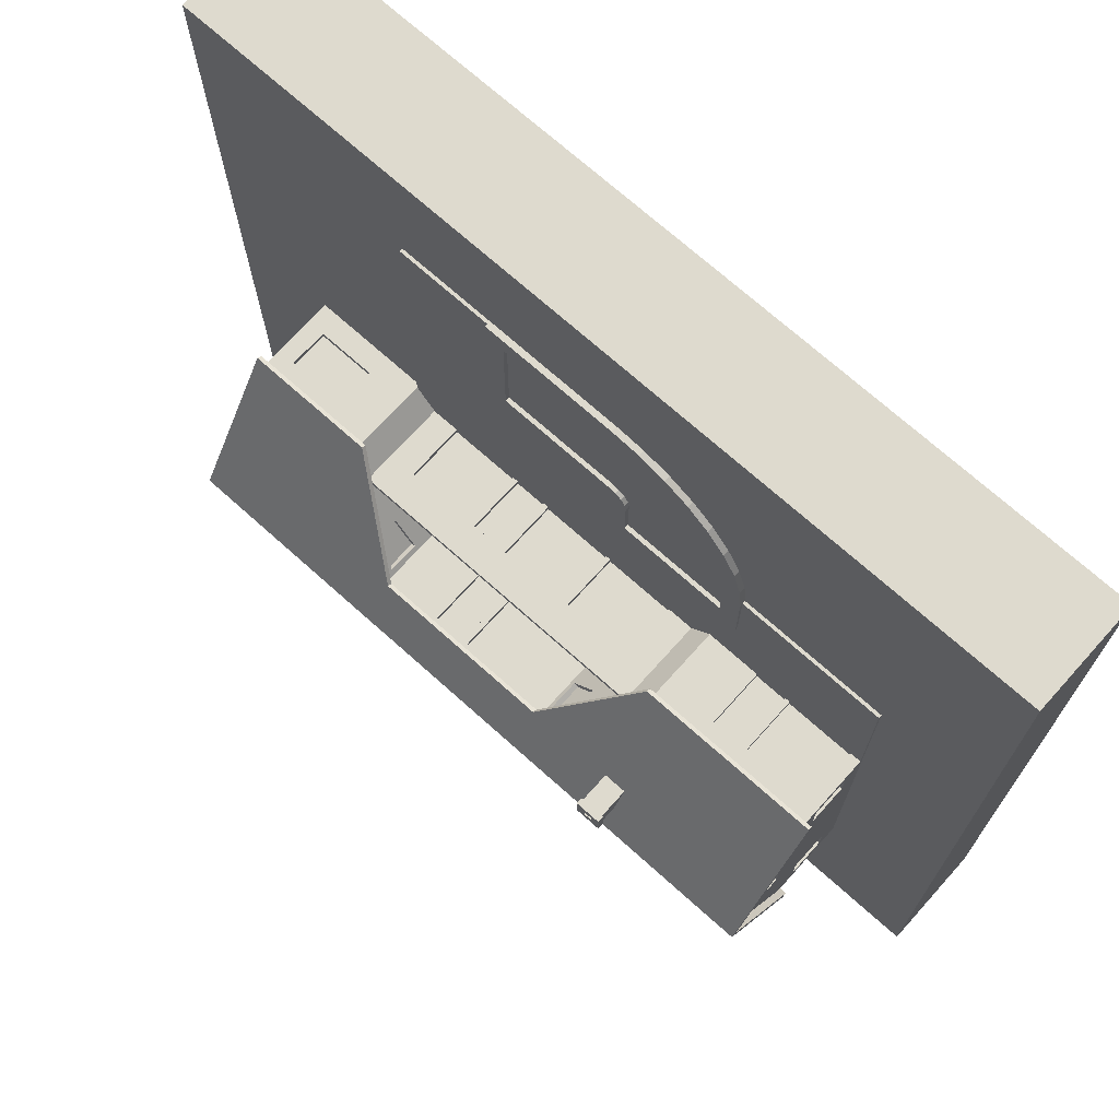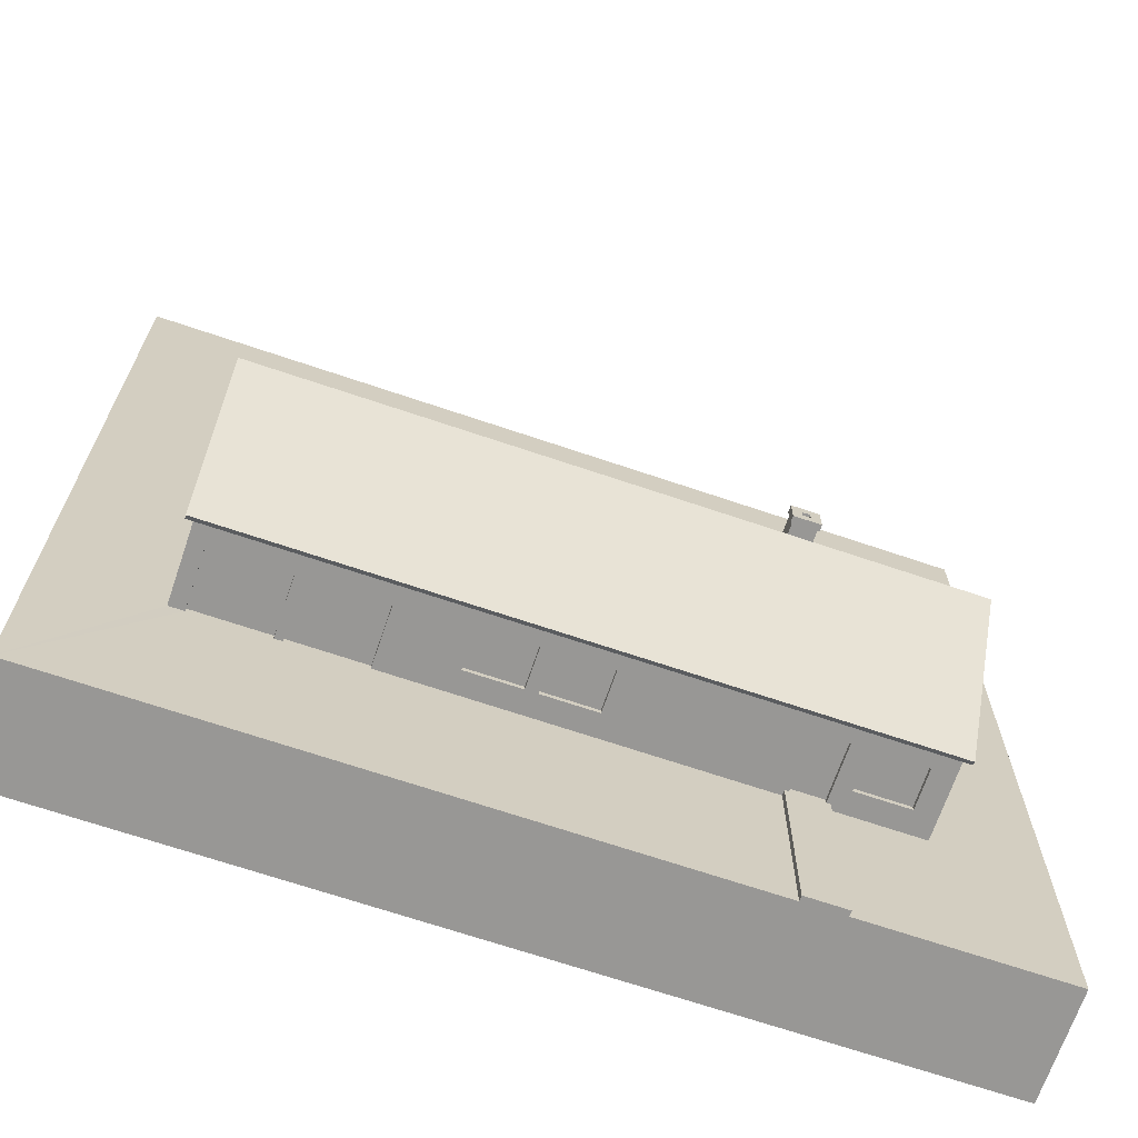
<metadata>
{"format":"obj","ext":"obj","renderer":"f3d","projection":"perspective","resolution":1024,"background":"white","views":[{"elev":71.3,"azim":-138.1,"up":"+Z"},{"elev":-68.2,"azim":161.2,"up":"+Z"}]}
</metadata>
<code>
o house-luxurious_Cube.010
v -4.375 1.1 -4.7
v -3.625 1.1 -4.7
v 8 -1 -8
v -8 -1 -8
v -8 -1 8
v 8 -1 8
v 8 1 -8
v -8 1 -8
v -8 1 8
v 8 1 8
v 8 0 -8
v -8 0 -8
v -8 0 8
v 8 0 8
v 6 1 0.3
v 6 1 -4.7
v 6 4.046 -2.233
v -6 2.5 0.3
v -6 4.046 -2.233
v -6 1.06 0.3
v -6 1 -0.7
v -6 1 -4.7
v 6 2.5 0.3
v 6 2.5 -4.7
v -3.5 2.5 -4.7
v -6 2.5 -4.7
v -6 2.796 -2.796
v 6.125 2.521 0.4563
v 6.125 4.158 -2.233
v 6.125 2.521 -4.855
v -6.125 4.158 -2.233
v -6.125 2.439 -4.799
v -6.125 4.046 -2.233
v -6.125 2.521 -4.855
v -6 2.796 -2.233
v 6.125 2.439 -4.799
v 6.125 4.046 -2.233
v 6.125 2.439 0.4006
v -6.125 2.439 0.4006
v -6.125 2.521 0.4563
v 5.728 1.001 -4.7
v 4.372 1.001 -4.7
v -4.607 1.411 -4.7
v -5.593 1.411 -4.7
v 5.728 2.058 -4.7
v 4.372 2.058 -4.7
v -4.607 2.143 -4.7
v -5.593 2.143 -4.7
v 5.728 1.001 -4.6
v 4.372 1.001 -4.6
v -4.607 1.411 -4.6
v -5.593 1.411 -4.6
v 5.728 2.058 -4.6
v 4.372 2.058 -4.6
v -4.607 2.143 -4.6
v -5.593 2.143 -4.6
v -4.375 0 -8
v -3.625 0 -8
v -4.375 1 -8
v -3.625 1 -8
v -4 -1 -8
v -3.7 2.143 -4.6
v -3.625 1 -4.7
v -4.375 1 -4.7
v -4.3 1.1 -4.6
v -4.3 2.143 -4.6
v -3.7 1.1 -4.7
v -3.7 1.1 -4.6
v -4.3 2.143 -4.7
v -4.3 1.1 -4.7
v -3.7 2.143 -4.7
v 4.568 1.411 0.3
v 5.66 1.411 0.3
v -4.5 2.143 0.2
v -5.802 2.143 0.2
v -5.802 1.06 0.2
v -4.5 1.06 0.2
v -6 1.411 -3.908
v -6 1.411 -4.472
v -6 2.143 -4.472
v -6 2.143 -3.908
v -6 1.411 0.08187
v -6 1.411 -0.4819
v -6 2.143 -0.4819
v -6 2.143 0.08187
v -5.9 1.411 -3.908
v -5.9 1.411 -4.472
v -5.9 2.143 -4.472
v -5.9 2.143 -3.908
v -5.9 1.411 0.08187
v -5.9 1.411 -0.4819
v -5.9 2.143 -0.4819
v -5.9 2.143 0.08187
v -4.5 2.143 0.3
v -5.802 2.143 0.3
v -4.5 1.06 0.3
v -5.802 1.06 0.3
v -4.375 1.1 -8
v -3.625 1.1 -8
v -6 3.529 -2.796
v -6 3.529 -2.233
v -5.9 2.796 -2.233
v -5.9 2.796 -2.796
v -5.9 3.529 -2.796
v -5.9 3.529 -2.233
v 6 3.527 -1.936
v 6 2.792 -1.936
v 6 3.527 -2.504
v 6 2.792 -2.504
v 5.91 3.527 -1.936
v 5.91 2.792 -1.936
v 5.91 3.527 -2.504
v 5.91 2.792 -2.504
v -2.817 3.897 -1.805
v -2.817 3.648 -1.396
v -3.239 3.897 -1.805
v -3.239 3.648 -1.396
v -2.817 4.218 -1.805
v -2.817 4.218 -1.396
v -3.239 4.218 -1.805
v -3.239 4.218 -1.396
v -2.786 4.218 -1.835
v -2.786 4.218 -1.366
v -3.27 4.218 -1.835
v -3.27 4.218 -1.366
v -2.786 4.338 -1.835
v -2.786 4.338 -1.366
v -3.27 4.338 -1.835
v -3.27 4.338 -1.366
v -2.957 4.338 -1.669
v -2.957 4.338 -1.532
v -3.098 4.338 -1.669
v -3.098 4.338 -1.532
v -2.957 3.661 -1.669
v -2.957 3.661 -1.532
v -3.098 3.661 -1.669
v -3.098 3.661 -1.532
v 4.568 2.143 0.3
v 5.66 2.143 0.3
v -4.402 1.06 0.3
v -3.8 1.06 0.3
v -4.402 2.143 0.3
v -3.8 2.143 0.3
v -3.8 1.06 0.2
v -4.402 1.06 0.2
v -4.402 2.143 0.2
v -3.8 2.143 0.2
v 4.228 1.001 -4.7
v 2.872 1.001 -4.7
v 4.228 2.058 -4.7
v 2.872 2.058 -4.7
v 4.228 1.001 -4.6
v 2.872 1.001 -4.6
v 4.228 2.058 -4.6
v 2.872 2.058 -4.6
v 4.568 1.411 0.2
v 5.66 1.411 0.2
v 4.568 2.143 0.2
v 5.66 2.143 0.2
v -2.776 2.5 0.3
v -1.176 2.5 -4.7
v -1.176 4.158 -2.233
v -1.176 2.439 -4.799
v -1.176 2.521 -4.855
v -2.676 2.439 0.4006
v -2.676 2.521 0.4563
v 6.125 3.568 -1.451
v -1.176 3.648 -1.396
v 3.789 2.5 0.3
v 3.667 2.5 -4.7
v 3.689 2.521 0.4563
v 2.189 4.158 -2.233
v 3.715 2.521 -4.855
v 3.715 2.439 -4.799
v 3.689 2.439 0.4006
v 6.125 3.648 -1.396
v 6 3.569 -1.451
v 2.189 3.648 -1.396
v -1.176 3.568 -1.451
v -1.278 3.618 -1.531
v 2.189 3.568 -1.451
v 2.292 3.618 -1.531
v -2.776 1.06 0.3
v 3.789 1.06 0.3
v -2.257 2.835 -0.06051
v -2.257 2.754 -0.1159
v -2.439 2.752 -0.1119
v 3.353 2.773 0.04103
v 3.505 2.712 -0.04785
v 3.353 2.692 -0.01446
v 3.415 1.06 -0.1577
v -2.401 1.06 -0.1577
v -1.278 2.4 -1.531
v 2.292 2.4 -1.531
v -2.401 2.4 -0.1577
v 3.415 2.4 -0.1577
v 3.334 2.4 -0.2576
v -2.32 2.4 -0.2576
v -0.5019 2.143 -0.2577
v 0.7996 2.143 -0.2577
v -2.401 2.725 -0.1577
v 3.415 2.725 -0.1577
v 3.334 2.725 -0.2576
v -2.32 2.725 -0.2576
v -2.896 1.03 2.092
v -0.8922 1.03 2.092
v -3.258 1.06 1.73
v -0.53 1.06 1.73
v -6 1 0.3
v 3.789 1 0.3
v -3.258 1 2.959
v -2.896 1.03 2.959
v -0.8922 1.03 2.959
v -3.258 1.06 2.959
v -0.53 1.06 2.959
v 1.637 1.031 5.326
v 1.637 1.031 3.322
v 2 1.06 5.688
v 2 1.06 2.959
v -0.53 1.03 5.326
v -0.53 1.03 3.322
v -2.851 1.03 3.421
v -2.716 1.03 3.865
v -0.8646 1.03 3.098
v -2.497 1.03 4.274
v -2.203 1.03 4.632
v -0.7861 1.03 3.215
v -1.845 1.03 4.927
v -1.435 1.03 5.145
v -0.6686 1.03 3.294
v -0.9916 1.03 5.28
v -6 1 2.96
v 3.788 1 5.688
v -1.062 1 5.635
v -1.574 1 5.48
v -2.046 1 5.228
v -2.459 1 4.889
v -2.799 1 4.475
v -3.051 1 4.003
v -3.206 1 3.492
v -0.53 1 5.688
v -3.258 1.11 1.73
v 2 1 5.688
v 3.788 1.06 5.688
v -0.53 1.11 1.73
v -2.896 1.11 2.092
v -0.8922 1.11 2.092
v -3.258 1.11 2.959
v -0.53 1.11 2.959
v -2.896 1.11 2.959
v -0.8922 1.11 2.959
v 2 1.11 5.688
v 2 1.11 2.959
v 1.637 1.11 5.326
v 1.637 1.11 3.322
v -0.53 1.11 5.688
v -0.53 1.11 5.326
v -0.53 1.11 3.322
v -3.206 1.11 3.492
v -2.851 1.11 3.421
v -3.051 1.11 4.003
v -2.716 1.11 3.865
v -0.8646 1.11 3.098
v -2.799 1.11 4.475
v -2.497 1.11 4.274
v -2.459 1.11 4.889
v -2.203 1.11 4.632
v -0.7861 1.11 3.215
v -2.046 1.11 5.228
v -1.845 1.11 4.927
v -1.574 1.11 5.48
v -1.435 1.11 5.145
v -0.6686 1.11 3.294
v -1.062 1.11 5.635
v -0.9916 1.11 5.28
v -6 1.06 2.96
v 0.3932 1.411 -4.7
v -0.5926 1.411 -4.7
v 0.3932 2.143 -4.7
v -0.5926 2.143 -4.7
v 0.3932 1.411 -4.6
v -0.5926 1.411 -4.6
v 0.3932 2.143 -4.6
v -0.5926 2.143 -4.6
v 1.593 1.411 -4.7
v 0.6074 1.411 -4.7
v 1.593 2.143 -4.7
v 0.6074 2.143 -4.7
v 1.593 1.411 -4.6
v 0.6074 1.411 -4.6
v 1.593 2.143 -4.6
v 0.6074 2.143 -4.6
v 0.4996 3.484 -1.631
v -0.8019 3.484 -1.631
v -0.8019 2.401 -1.631
v 0.4996 2.401 -1.631
v 0.4996 3.484 -1.531
v -0.8019 3.484 -1.531
v 0.4996 2.401 -1.531
v -0.8019 2.401 -1.531
v 0.5981 2.401 -1.531
v 1.2 2.401 -1.531
v 0.5981 3.484 -1.531
v 1.2 3.484 -1.531
v 1.2 2.401 -1.631
v 0.5981 2.401 -1.631
v 0.5981 3.484 -1.631
v 1.2 3.484 -1.631
v -0.5019 1.06 -0.2577
v 0.7996 1.06 -0.2577
v 0.7996 2.143 -0.1577
v -0.5019 2.143 -0.1577
v 0.7996 1.06 -0.1577
v -0.5019 1.06 -0.1577
v 0.8981 1.06 -0.1577
v 1.5 1.06 -0.1577
v 0.8981 2.143 -0.1577
v 1.5 2.143 -0.1577
v 1.5 1.06 -0.2577
v 0.8981 1.06 -0.2577
v 0.8981 2.143 -0.2577
v 1.5 2.143 -0.2577
v 1.598 2.143 -0.2577
v 2.9 2.143 -0.2577
v 1.598 1.06 -0.2577
v 2.9 1.06 -0.2577
v 2.9 2.143 -0.1577
v 1.598 2.143 -0.1577
v 2.9 1.06 -0.1577
v 1.598 1.06 -0.1577
v -1.902 2.143 -0.2577
v -0.6004 2.143 -0.2577
v -1.902 1.06 -0.2577
v -0.6004 1.06 -0.2577
v -0.6004 2.143 -0.1577
v -1.902 2.143 -0.1577
v -0.6004 1.06 -0.1577
v -1.902 1.06 -0.1577
v -0.009793 2.725 -0.2576
v -0.009793 2.4 -0.1577
v -0.009793 2.725 -0.1577
v -0.009793 2.4 -0.2576
v 1.57 2.4 -0.2576
v -1.827 2.4 -0.8599
v -1.827 3.208 -0.8599
v 2.841 2.4 -0.8599
v 2.841 3.208 -0.8599
v -1.758 2.788 -0.9433
v -1.346 2.788 -1.447
v 2.772 2.788 -0.9433
v 2.36 2.788 -1.447
v 2.36 3.381 -1.447
v -1.346 3.382 -1.447
v -1.758 3.082 -0.9433
v 2.772 3.082 -0.9433
v -1.837 2.788 -1.005
v -1.425 2.788 -1.509
v -1.425 3.382 -1.509
v -1.837 3.082 -1.005
v 2.851 2.788 -1.005
v 2.439 2.788 -1.509
v 2.439 3.381 -1.509
v 2.851 3.082 -1.005
v -0.7775 1 -4.7
g house-luxurious_Cube.010_basecolors
f 35 102 103
f 31 34 32
f 36 30 29
f 126 130 131
f 45 53 54
f 72 138 169
f 50 49 41
f 66 65 70
f 68 62 71
f 12 57 61
f 8 22 64
f 22 26 48
f 51 55 47
f 56 52 44
f 57 12 8
f 66 62 68
f 65 68 67
f 78 21 81
f 20 82 83
f 81 21 83
f 89 88 87
f 84 92 93
f 90 91 83
f 88 89 81
f 87 88 80
f 89 86 78
f 78 86 87
f 74 75 76
f 75 74 94
f 76 75 95
f 74 77 96
f 21 78 79
f 56 55 51
f 52 51 43
f 55 56 48
f 16 7 41
f 7 11 58
f 10 14 11
f 11 14 6
f 144 145 140
f 8 9 232
f 232 209 8
f 62 66 69
f 60 58 57
f 133 132 128
f 67 71 25
f 22 44 1
f 43 1 44
f 2 99 67
f 70 98 1
f 67 99 98
f 98 59 64
f 63 60 99
f 104 105 101
f 16 15 10
f 36 37 17
f 126 127 123
f 35 27 80
f 85 19 101
f 19 33 32
f 80 26 22
f 80 27 26
f 26 100 19
f 100 101 19
f 24 17 108
f 15 16 109
f 122 123 119
f 113 111 107
f 106 110 112
f 43 47 69
f 60 59 98
f 57 58 61
f 77 76 97
f 147 144 141
f 145 146 142
f 142 146 147
f 147 146 145
f 94 96 140
f 26 25 71
f 48 26 47
f 137 136 132
f 116 31 40
f 69 47 26
f 1 43 69
f 150 154 155
f 153 152 148
f 73 157 156
f 157 159 158
f 139 159 157
f 72 156 158
f 138 158 159
f 118 119 115
f 18 19 85
f 136 137 135
f 39 40 31
f 134 135 131
f 213 206 205
f 39 33 19
f 120 118 114
f 120 124 122
f 128 126 122
f 132 130 126
f 136 134 130
f 114 31 116
f 117 121 120
f 115 119 121
f 123 125 121
f 127 129 125
f 127 131 133
f 135 137 133
f 141 183 160
f 121 125 124
f 129 128 124
f 29 176 167
f 17 37 167
f 39 18 160
f 32 163 161
f 39 165 166
f 34 164 163
f 34 31 162
f 36 24 170
f 38 175 169
f 176 29 172
f 38 28 171
f 36 174 173
f 30 173 172
f 115 168 162
f 31 114 162
f 162 172 173
f 173 174 163
f 161 163 174
f 162 168 178
f 179 180 182
f 179 181 178
f 160 187 186
f 166 165 186
f 189 347 203
f 40 166 185
f 40 115 117
f 169 175 190
f 171 188 190
f 199 200 311
f 200 199 309
f 342 198 204
f 105 102 35
f 24 16 41
f 54 50 42
f 101 35 83
f 18 85 82
f 93 90 82
f 108 112 113
f 27 100 26
f 155 153 149
f 73 72 184
f 54 53 49
f 49 53 45
f 93 92 91
f 91 92 84
f 103 104 100
f 105 104 103
f 16 24 108
f 15 107 106
f 112 110 111
f 111 110 106
f 155 154 152
f 152 154 150
f 148 150 46
f 160 195 201
f 169 189 202
f 177 167 38
f 339 204 201
f 196 202 340
f 160 183 192
f 169 196 191
f 167 176 28
f 108 17 106
f 17 177 23
f 28 176 188
f 15 23 139
f 139 23 169
f 97 95 18
f 160 18 94
f 95 94 18
f 142 143 160
f 347 181 182
f 341 201 195
f 182 303 304
f 180 193 300
f 180 298 297
f 303 182 180
f 188 178 181
f 182 304 302
f 219 253 252
f 276 232 211
f 192 183 208
f 217 221 220
f 227 228 229
f 208 245 249
f 215 249 253
f 227 225 226
f 221 231 220
f 229 231 221
f 227 226 228
f 223 225 227
f 213 222 223
f 213 212 222
f 141 207 208
f 141 214 207
f 140 96 214
f 97 214 96
f 214 97 20
f 141 140 214
f 251 249 245
f 258 255 253
f 246 247 245
f 219 208 215
f 218 243 233
f 250 246 242
f 244 233 210
f 20 209 232
f 191 219 244
f 219 218 244
f 254 252 253
f 257 256 252
f 248 259 260
f 259 261 262
f 249 268 273
f 261 264 265
f 265 264 266
f 266 269 270
f 269 271 272
f 249 263 268
f 271 274 275
f 249 273 258
f 249 251 263
f 274 256 257
f 214 248 242
f 207 242 245
f 205 246 250
f 206 247 246
f 206 213 251
f 217 255 258
f 216 254 255
f 216 220 257
f 250 260 222
f 260 262 223
f 262 265 225
f 265 267 226
f 267 270 228
f 270 272 229
f 272 275 231
f 273 230 221
f 268 227 230
f 263 224 227
f 251 213 224
f 275 257 220
f 20 21 209
f 340 202 341
f 210 233 10
f 21 8 209
f 241 256 274
f 240 259 248
f 236 269 266
f 239 261 259
f 241 218 252
f 234 274 271
f 238 264 261
f 235 271 269
f 237 266 264
f 240 214 211
f 218 241 243
f 364 149 7
f 11 3 61
f 41 7 42
f 148 42 7
f 149 148 7
f 232 9 211
f 240 211 9
f 239 240 9
f 238 239 9
f 237 238 9
f 236 237 9
f 243 241 9
f 9 13 14
f 6 14 13
f 10 233 243
f 197 346 302
f 281 283 279
f 284 282 278
f 284 283 281
f 282 281 277
f 279 283 284
f 289 291 287
f 292 290 286
f 292 291 289
f 290 289 285
f 287 291 292
f 293 294 295
f 294 293 297
f 295 294 298
f 293 296 299
f 305 306 301
f 296 295 300
f 308 305 302
f 306 307 303
f 303 307 308
f 308 307 306
f 355 363 360
f 297 299 301
f 345 204 198
f 189 190 181
f 309 199 312
f 200 310 313
f 319 320 315
f 310 309 314
f 322 319 316
f 320 321 317
f 317 321 322
f 319 322 321
f 328 323 324
f 324 323 325
f 325 323 328
f 324 326 329
f 326 325 330
f 331 332 335
f 332 331 333
f 333 331 336
f 332 334 337
f 334 333 338
f 340 311 317
f 317 318 340
f 328 340 318
f 340 328 327
f 336 335 340
f 335 337 314
f 315 317 311
f 330 328 318
f 196 327 329
f 335 312 340
f 312 311 340
f 338 336 195
f 192 208 338
f 338 208 337
f 337 208 314
f 219 191 329
f 329 330 219
f 330 316 219
f 315 219 316
f 315 313 219
f 219 313 314
f 184 210 15
f 45 46 170
f 150 170 46
f 151 170 150
f 149 285 287
f 279 288 286
f 339 341 202
f 203 343 342
f 345 187 201
f 176 178 188
f 198 342 344
f 348 356 359
f 203 197 343
f 347 346 197
f 300 342 299
f 342 300 193
f 348 344 193
f 351 194 346
f 352 182 194
f 353 349 193
f 354 353 180
f 354 345 344
f 355 347 182
f 355 350 346
f 358 359 356
f 353 354 359
f 353 358 357
f 349 357 356
f 362 361 360
f 352 362 363
f 351 361 362
f 351 350 360
f 346 194 302
f 342 343 302
f 301 299 342
f 149 364 285
f 285 364 286
f 286 364 277
f 277 364 278
f 170 151 287
f 364 161 280
f 279 280 161
f 288 279 161
f 170 287 288
f 25 161 364
f 63 2 364
f 60 63 364
f 115 185 168
f 185 186 179
f 345 180 179
f 187 345 179
f 8 21 22
f 5 13 12
f 9 235 236
f 235 9 234
f 241 234 9
f 12 13 9
f 27 35 103
f 33 31 32
f 37 36 29
f 127 126 131
f 46 45 54
f 184 72 169
f 42 50 41
f 69 66 70
f 67 68 71
f 4 12 61
f 59 8 64
f 44 22 48
f 43 51 47
f 48 56 44
f 59 57 8
f 65 66 68
f 70 65 67
f 21 20 83
f 35 81 83
f 86 89 87
f 85 84 93
f 82 90 83
f 80 88 81
f 79 87 80
f 81 89 78
f 79 78 87
f 77 74 76
f 95 75 94
f 97 76 95
f 94 74 96
f 22 21 79
f 52 56 51
f 44 52 43
f 47 55 48
f 60 7 58
f 7 10 11
f 3 11 6
f 141 144 140
f 71 62 69
f 59 60 57
f 129 133 128
f 2 67 25
f 64 22 1
f 70 67 98
f 1 98 64
f 2 63 99
f 100 104 101
f 7 16 10
f 24 36 17
f 122 126 123
f 81 35 80
f 84 85 101
f 26 19 32
f 79 80 22
f 107 15 109
f 118 122 119
f 109 113 107
f 108 106 112
f 99 60 98
f 96 77 97
f 143 147 141
f 140 145 142
f 143 142 147
f 144 147 145
f 142 94 140
f 69 26 71
f 133 137 132
f 117 116 40
f 70 1 69
f 151 150 155
f 149 153 148
f 72 73 156
f 156 157 158
f 73 139 157
f 138 72 158
f 139 138 159
f 114 118 115
f 134 136 135
f 33 39 31
f 130 134 131
f 212 213 205
f 18 39 19
f 116 120 114
f 118 120 122
f 124 128 122
f 128 132 126
f 132 136 130
f 116 117 120
f 117 115 121
f 119 123 121
f 123 127 125
f 129 127 133
f 131 135 133
f 143 141 160
f 120 121 124
f 125 129 124
f 37 29 167
f 177 17 167
f 165 39 160
f 26 32 161
f 40 39 166
f 32 34 163
f 164 34 162
f 174 36 170
f 23 38 169
f 178 176 172
f 175 38 171
f 30 36 173
f 29 30 172
f 114 115 162
f 164 162 173
f 164 173 163
f 170 161 174
f 172 162 178
f 181 179 182
f 168 179 178
f 165 160 186
f 185 166 186
f 202 189 203
f 115 40 185
f 189 169 190
f 175 171 190
f 312 199 311
f 310 200 309
f 339 342 204
f 101 105 35
f 45 24 41
f 46 54 42
f 84 101 83
f 20 18 82
f 85 93 82
f 109 108 113
f 151 155 149
f 15 73 184
f 50 54 49
f 41 49 45
f 90 93 91
f 83 91 84
f 27 103 100
f 102 105 103
f 109 16 108
f 23 15 106
f 113 112 111
f 107 111 106
f 153 155 152
f 148 152 150
f 42 148 46
f 187 160 201
f 196 169 202
f 23 177 38
f 341 339 201
f 195 160 192
f 184 169 191
f 38 167 28
f 106 17 23
f 171 28 188
f 73 15 139
f 138 139 169
f 20 97 18
f 142 160 94
f 340 341 195
f 298 180 300
f 297 303 180
f 190 188 181
f 194 182 302
f 218 219 252
f 214 276 211
f 216 217 220
f 230 227 229
f 215 208 249
f 219 215 253
f 230 229 221
f 224 223 227
f 224 213 223
f 183 141 208
f 276 214 20
f 247 251 245
f 249 258 253
f 242 246 245
f 244 218 233
f 248 250 242
f 184 244 210
f 276 20 232
f 184 191 244
f 255 254 253
f 254 257 252
f 250 248 260
f 260 259 262
f 262 261 265
f 267 265 266
f 267 266 270
f 270 269 272
f 272 271 275
f 275 274 257
f 207 214 242
f 208 207 245
f 212 205 250
f 205 206 246
f 247 206 251
f 221 217 258
f 217 216 255
f 254 216 257
f 212 250 222
f 222 260 223
f 223 262 225
f 225 265 226
f 226 267 228
f 228 270 229
f 229 272 231
f 258 273 221
f 273 268 230
f 268 263 227
f 263 251 224
f 231 275 220
f 15 210 10
f 234 241 274
f 214 240 248
f 237 236 266
f 240 239 259
f 256 241 252
f 235 234 271
f 239 238 261
f 236 235 269
f 238 237 264
f 60 364 7
f 58 11 61
f 10 243 9
f 10 9 14
f 5 6 13
f 343 197 302
f 277 281 279
f 280 284 278
f 282 284 281
f 278 282 277
f 280 279 284
f 285 289 287
f 288 292 286
f 290 292 289
f 286 290 285
f 288 287 292
f 296 293 295
f 298 294 297
f 300 295 298
f 297 293 299
f 302 305 301
f 299 296 300
f 304 308 302
f 301 306 303
f 304 303 308
f 305 308 306
f 350 355 360
f 303 297 301
f 344 345 198
f 347 189 181
f 314 309 312
f 311 200 313
f 316 319 315
f 313 310 314
f 318 322 316
f 315 320 317
f 318 317 322
f 320 319 321
f 327 328 324
f 326 324 325
f 330 325 328
f 327 324 329
f 329 326 330
f 336 331 335
f 334 332 333
f 338 333 336
f 335 332 337
f 337 334 338
f 196 340 327
f 195 336 340
f 312 335 314
f 313 315 311
f 316 330 318
f 191 196 329
f 192 338 195
f 208 219 314
f 24 45 170
f 151 149 287
f 277 279 286
f 203 339 202
f 339 203 342
f 204 345 201
f 354 348 359
f 203 347 197
f 344 342 193
f 349 348 193
f 350 351 346
f 351 352 194
f 180 353 193
f 345 354 180
f 348 354 344
f 352 355 182
f 347 355 346
f 357 358 356
f 358 353 359
f 349 353 357
f 348 349 356
f 363 362 360
f 355 352 363
f 352 351 362
f 361 351 360
f 301 342 302
f 278 364 280
f 161 170 288
f 2 25 364
f 168 185 179
f 186 187 179
f 4 5 12
f 8 12 9

</code>
